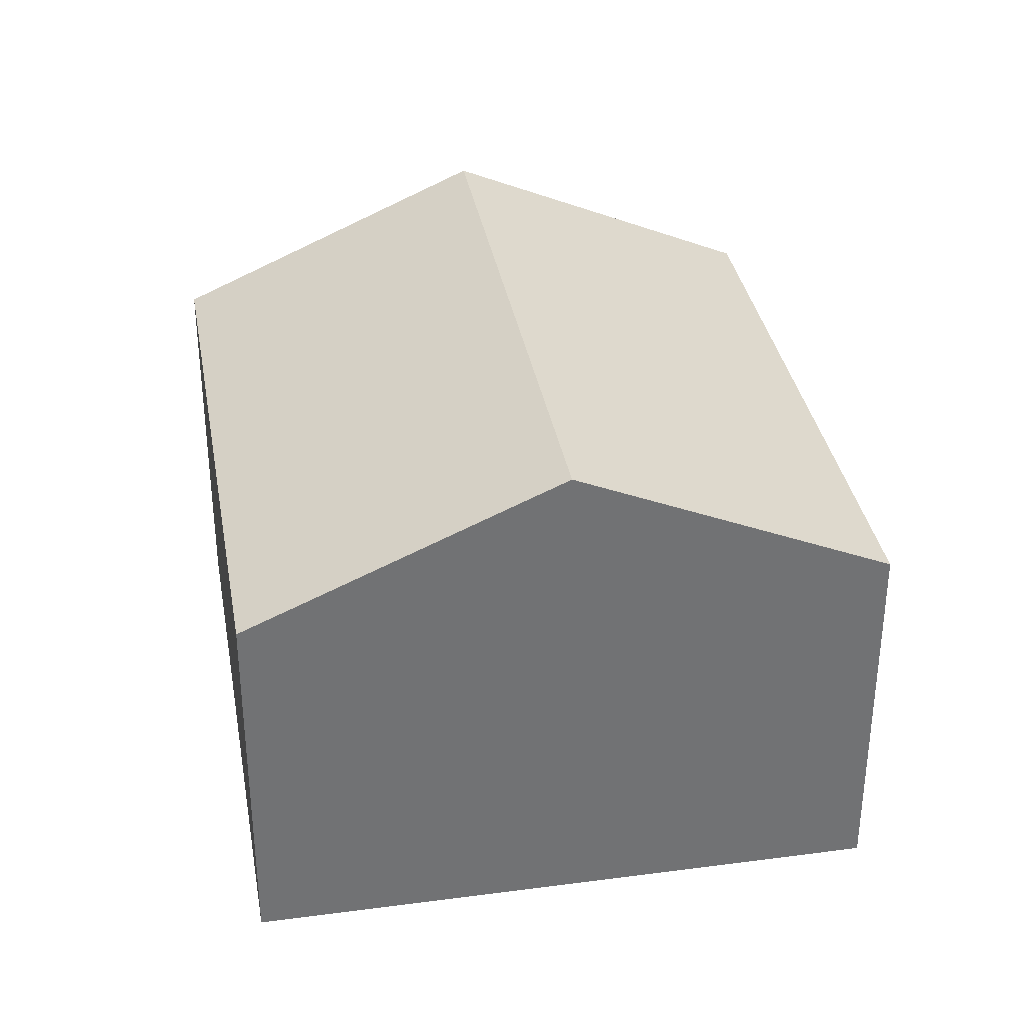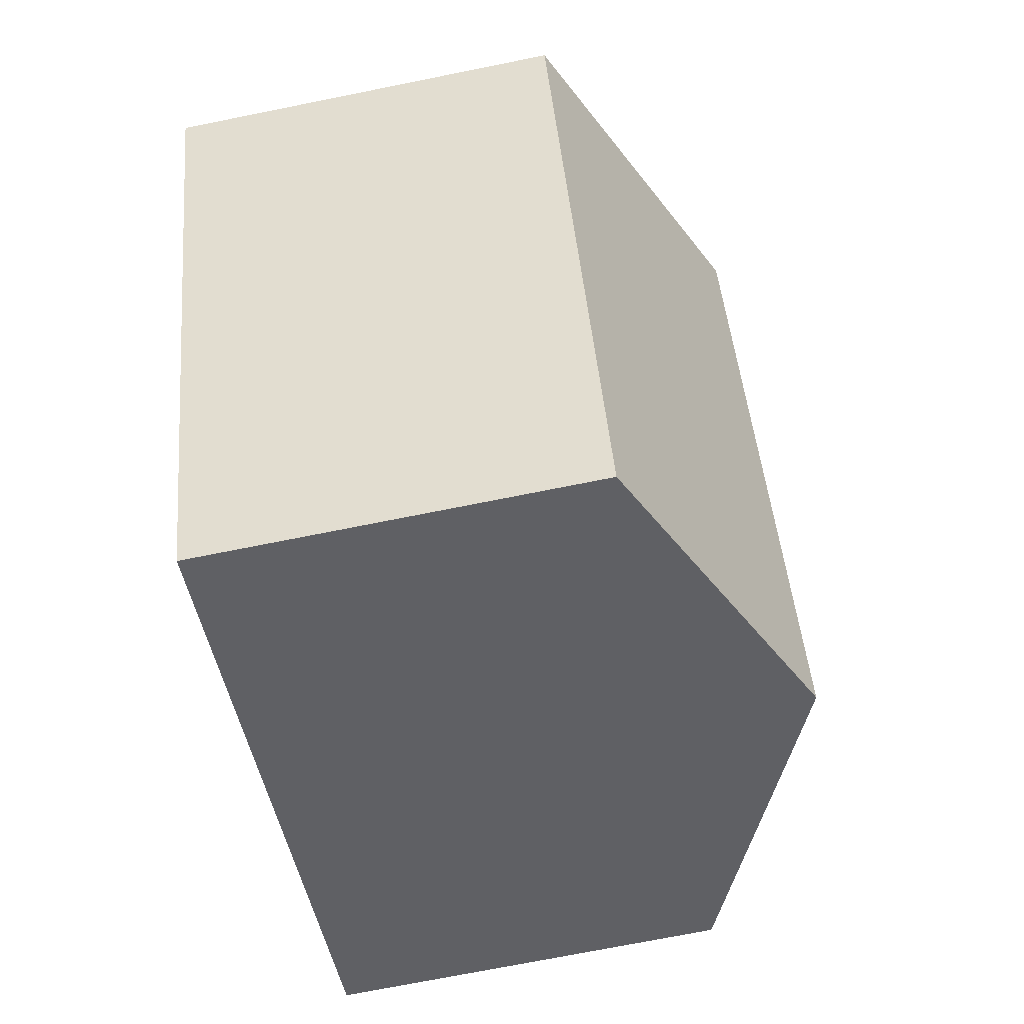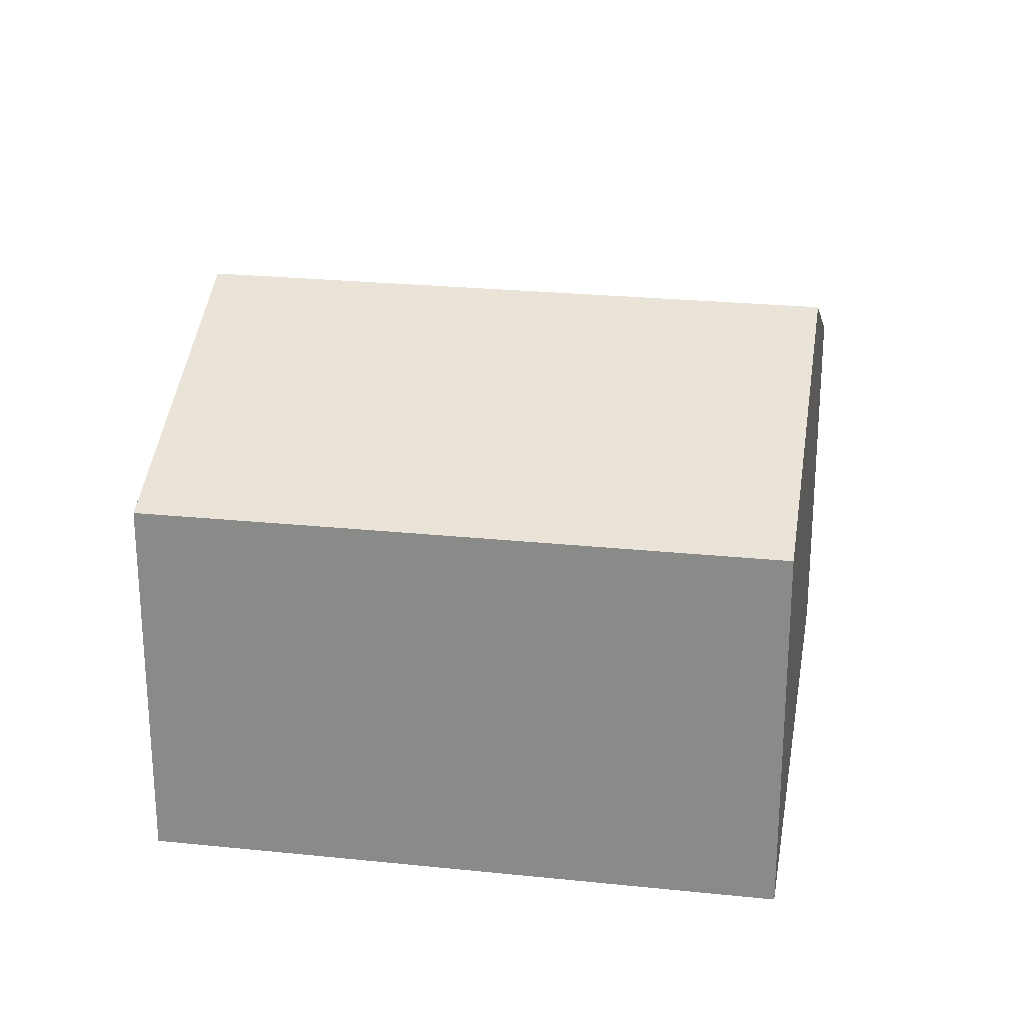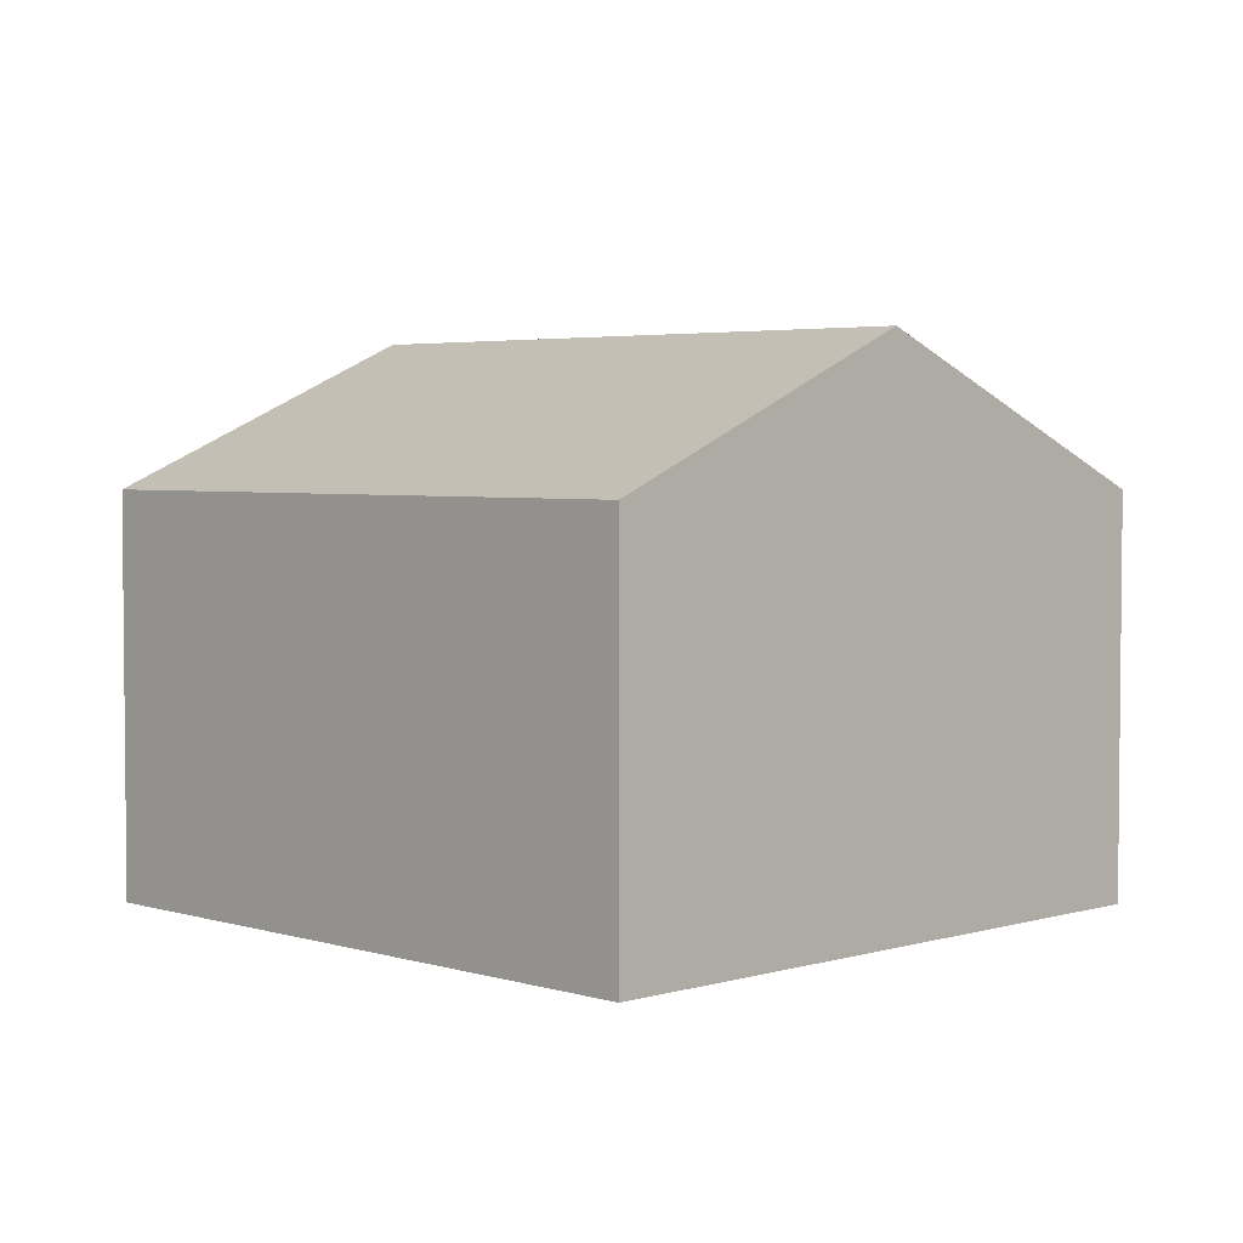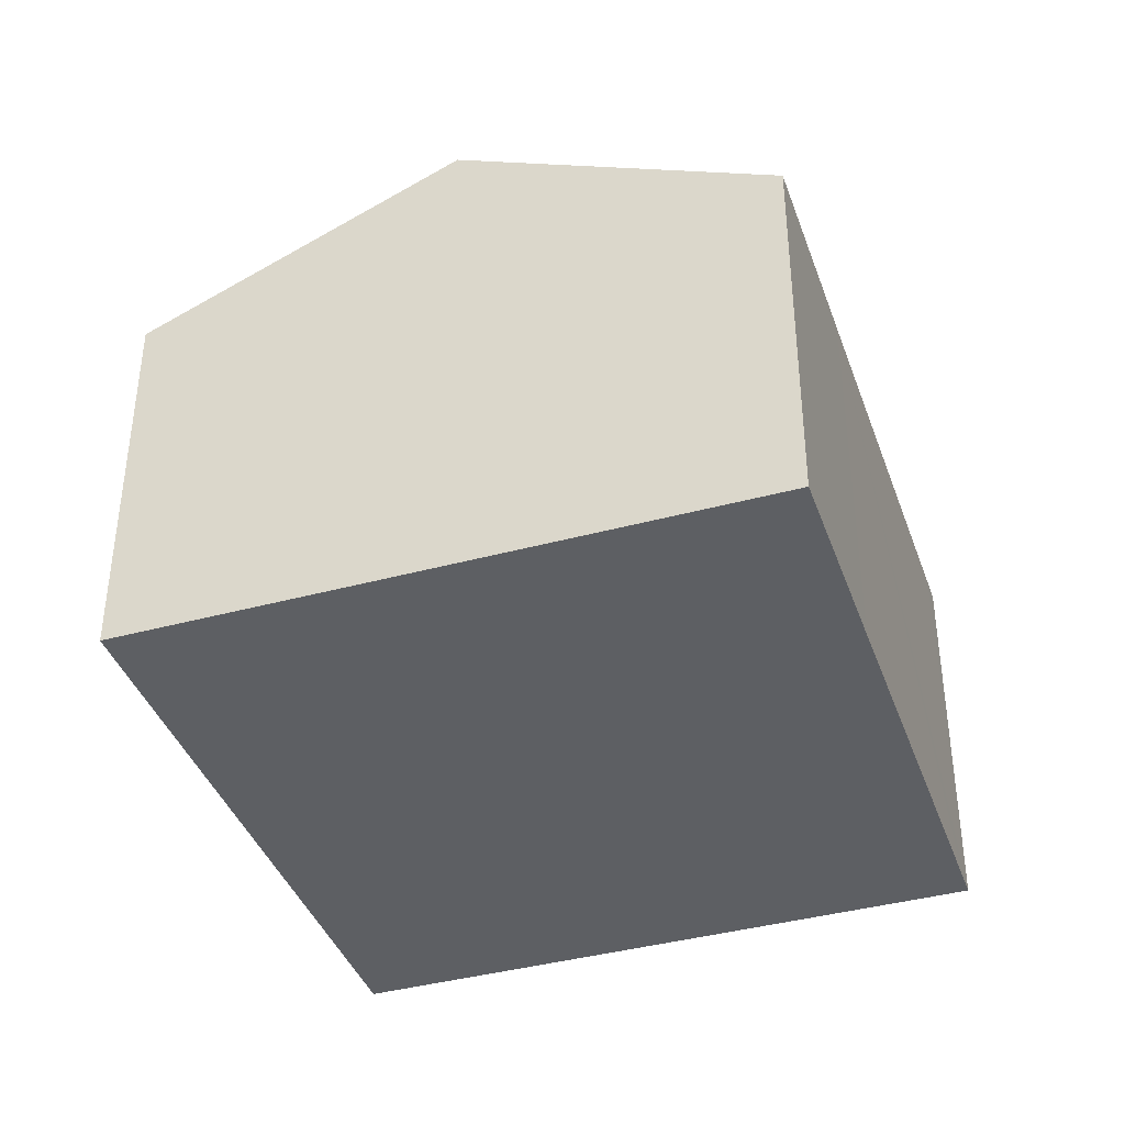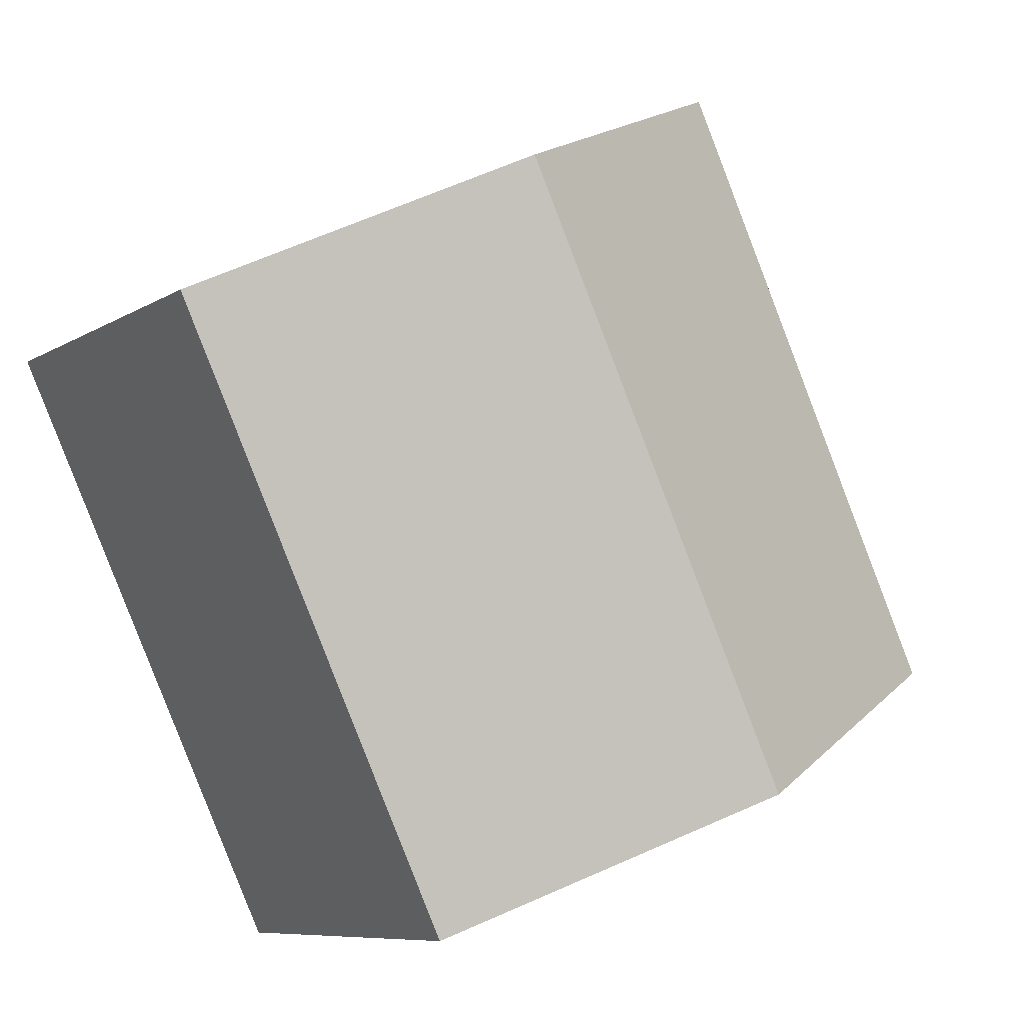
<metadata>
{"format":"obj","ext":"obj","renderer":"f3d","projection":"perspective","resolution":1024,"background":"white","views":[{"elev":35.0,"azim":15.1,"up":"+Y"},{"elev":-71.5,"azim":101.4,"up":"+Z"},{"elev":24.8,"azim":-55.3,"up":"+Y"},{"elev":3.7,"azim":160.5,"up":"+Y"},{"elev":-39.8,"azim":-136.3,"up":"+Y"},{"elev":-8.2,"azim":148.1,"up":"+Z"}]}
</metadata>
<code>
v  5.703 10.17 -2.674
v  16.78 7.445 6.113
v  11.4 7.448 -5.346
v  11.07 10.17 8.789
v  0 7.447 4.56e-16
v  1.723 7.448 3.674
v  5.127 7.445 10.96
v  5.364 7.446 11.46
v  5.364 -7.02e-16 11.46
v  5.127 -6.71e-16 10.96
v  1.723 -2.25e-16 3.674
v  0 0 0
v  11.07 -5.382e-16 8.789
v  16.78 -3.743e-16 6.113
v  11.4 3.273e-16 -5.346
v  5.703 1.637e-16 -2.674
g defaultobject
f 1 2 3
f 2 1 4
f 5 4 1
f 4 5 6
f 4 6 7
f 4 7 8
f 7 9 8
f 9 7 6
f 9 6 10
f 10 6 11
f 11 6 5
f 11 5 12
f 9 4 8
f 4 9 2
f 2 9 13
f 2 13 14
f 2 15 3
f 15 2 14
f 15 1 3
f 1 15 5
f 5 15 16
f 5 16 12
f 13 15 14
f 15 13 9
f 15 9 10
f 15 10 11
f 15 11 16
f 16 11 12

</code>
